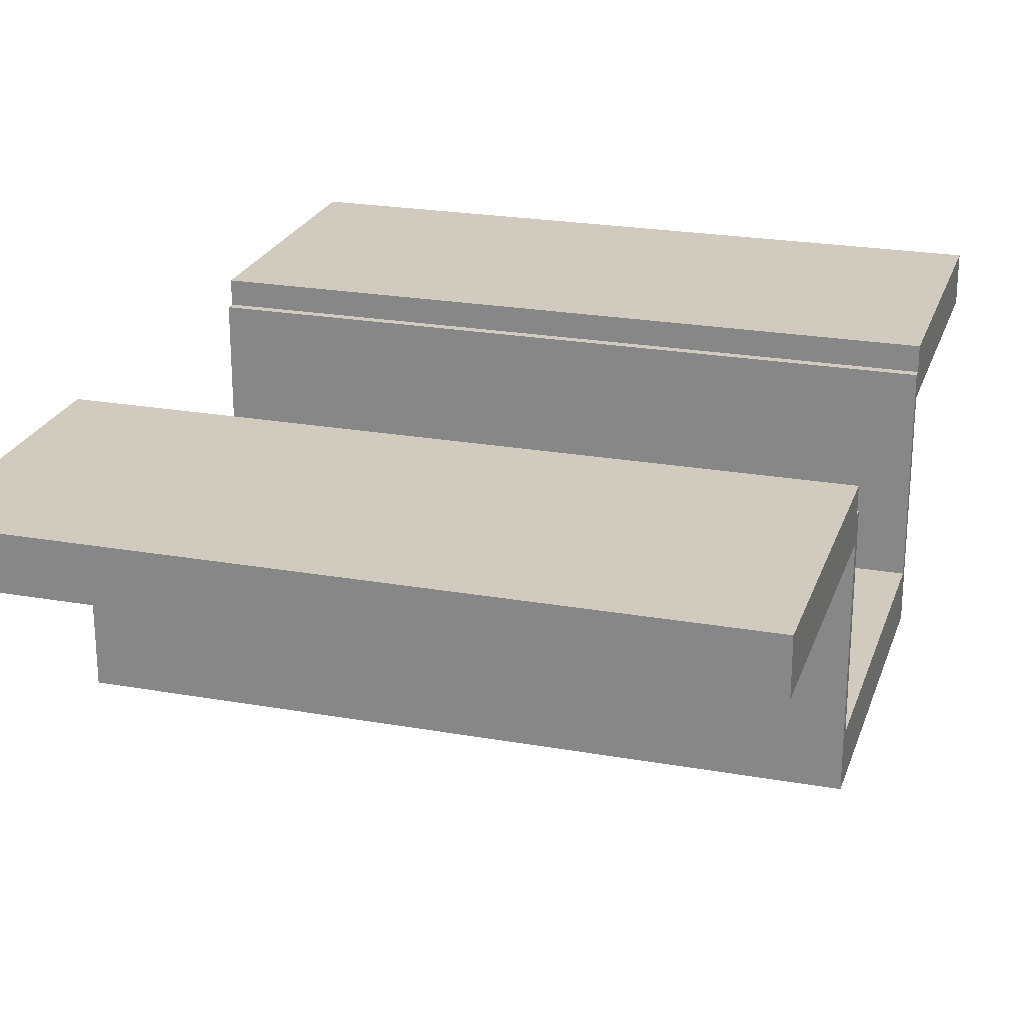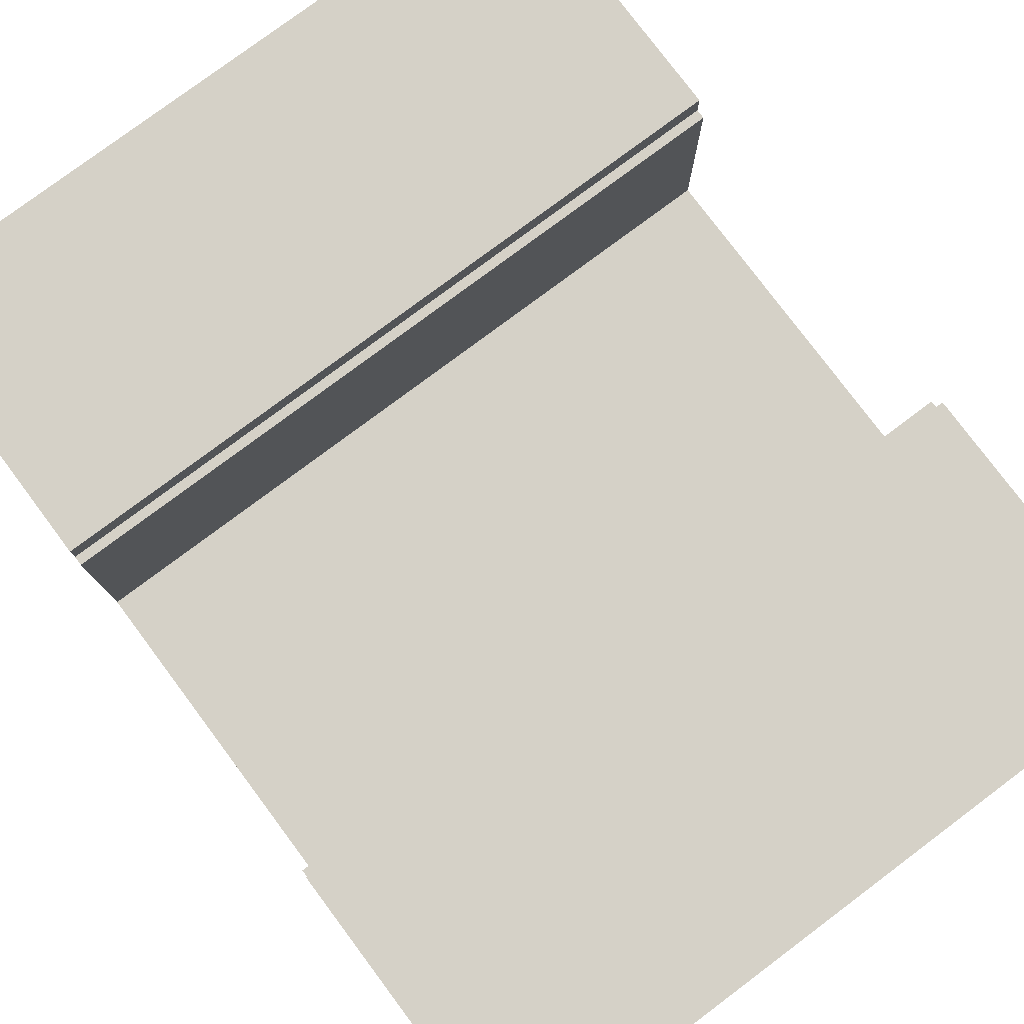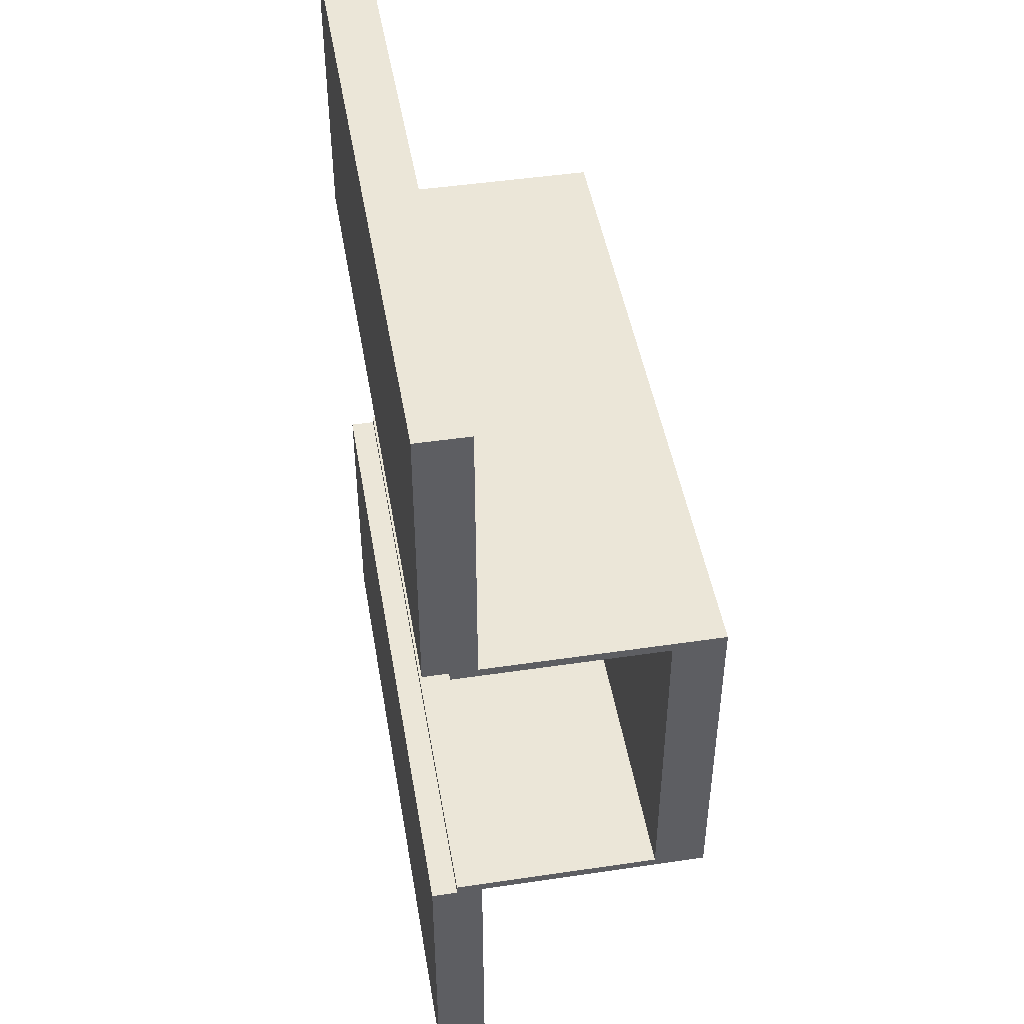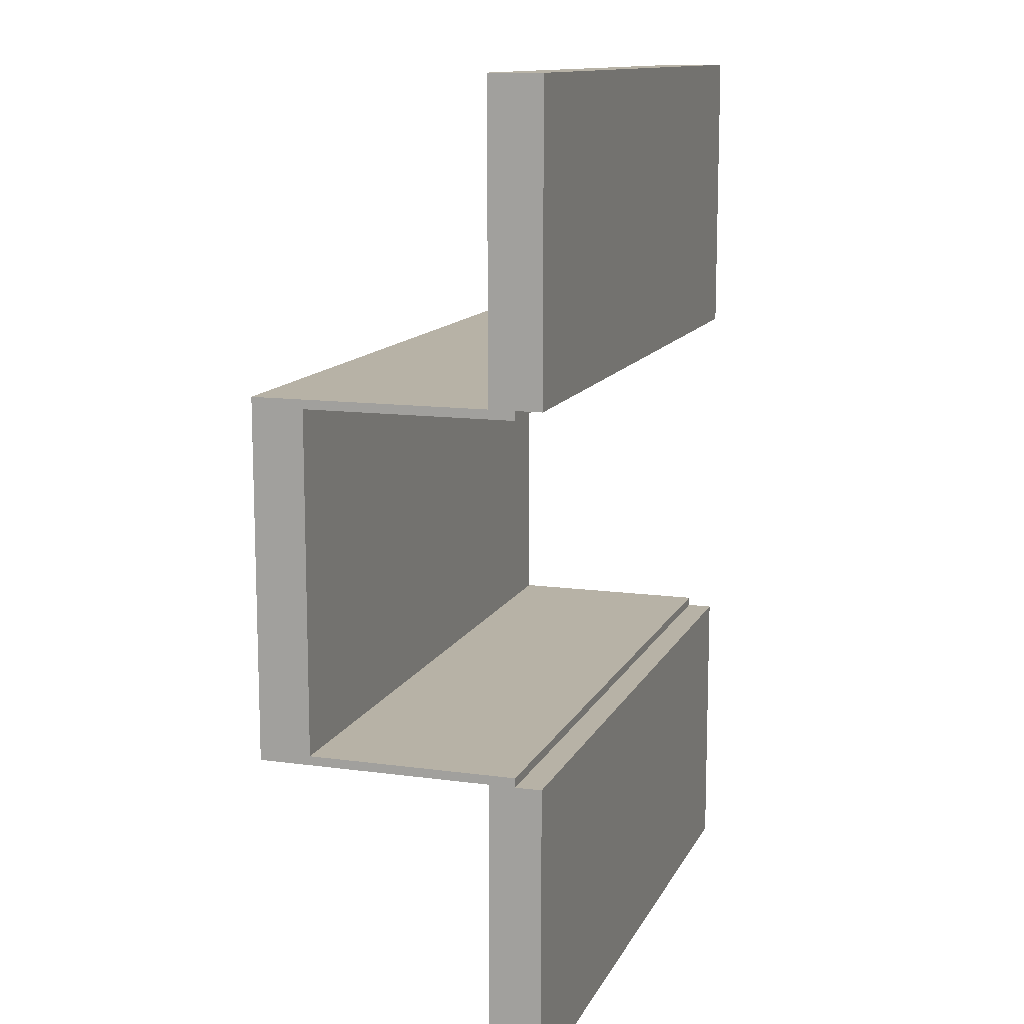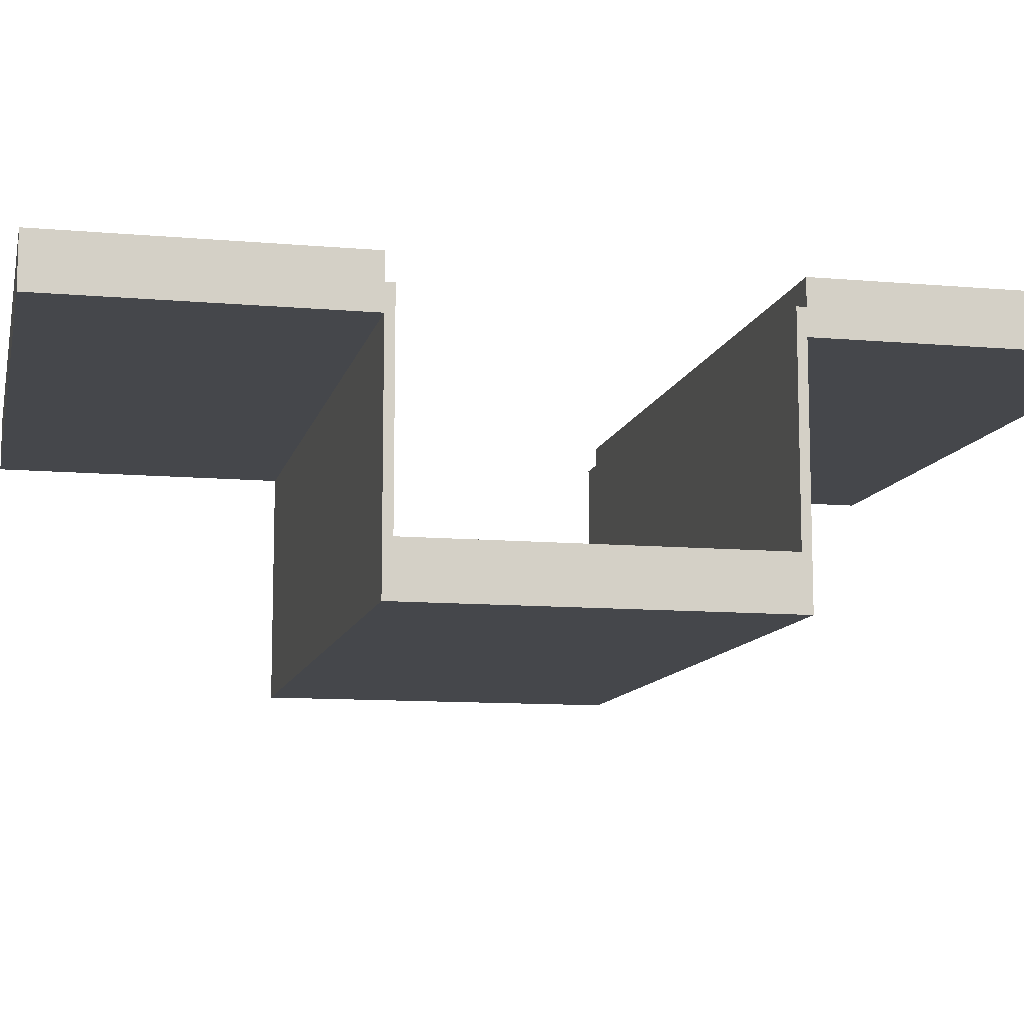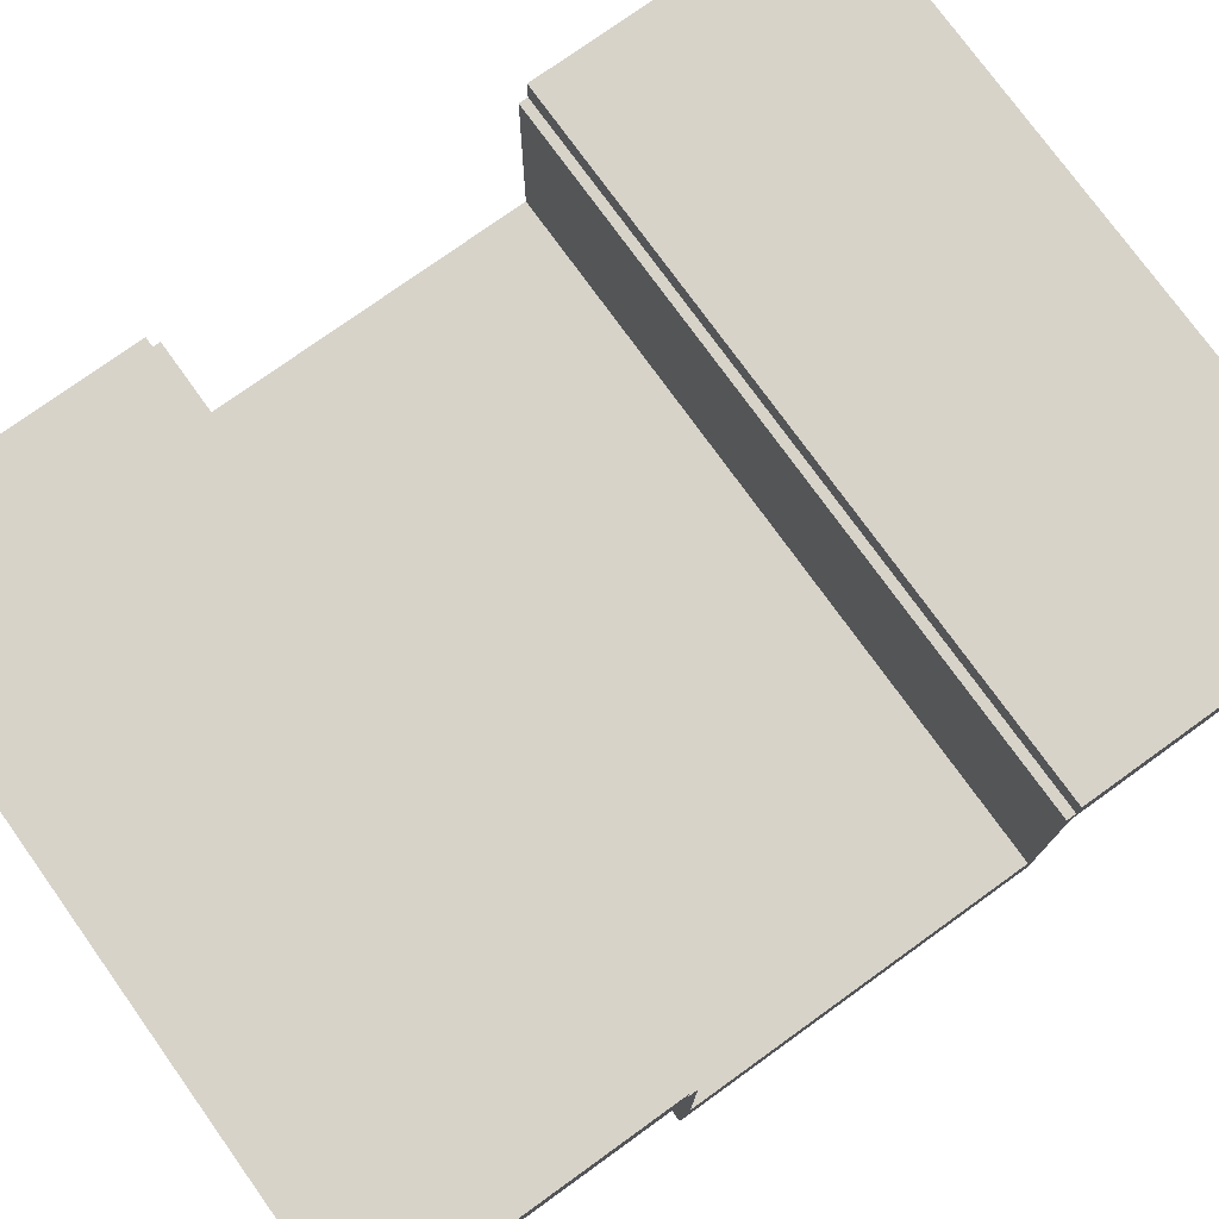
<metadata>
{"format":"obj","ext":"obj","renderer":"f3d","projection":"perspective","resolution":1024,"background":"white","views":[{"elev":23.4,"azim":16.6,"up":"+Z"},{"elev":78.7,"azim":143.2,"up":"+Z"},{"elev":46.6,"azim":80.4,"up":"+Y"},{"elev":12.3,"azim":-72.1,"up":"+Y"},{"elev":-10.6,"azim":77.5,"up":"+Z"},{"elev":76.3,"azim":54.3,"up":"+Z"}]}
</metadata>
<code>
v 13.57 -18.02 8
v -13.57 -18.02 8
v -13.57 -6.875 8
v 13.57 -6.875 8
v 13.57 -6.875 9
v -13.57 -6.875 9
v -13.57 -6.875 10
v 13.57 -6.875 10
v 13.57 -18.02 8
v 13.57 -18.02 10
v -13.57 -18.02 10
v -13.57 -18.02 8
v -13.57 -18.02 10
v 13.57 -18.02 10
v 13.57 -6.875 10
v -13.57 -6.875 10
v -13.57 6.875 8
v -13.57 18.37 8
v 13.57 18.37 8
v 13.57 6.875 8
v -13.57 18.37 8
v -13.57 18.37 10
v 13.57 18.37 10
v 13.57 18.37 8
v -13.57 6.875 9
v 13.57 6.875 9
v 13.57 6.875 10
v -13.57 6.875 10
v -13.57 18.37 10
v -13.57 6.875 10
v 13.57 6.875 10
v 13.57 18.37 10
v 13.57 6.875 9
v -13.57 6.875 9
v -13.57 6.525 9
v 13.57 6.525 9
v 13.57 6.525 1
v 13.57 6.525 9
v -13.57 6.525 9
v -13.57 6.525 1
v 13.57 6.525 1
v -13.57 6.525 1
v -13.57 -6.525 1
v 13.57 -6.525 1
v -13.57 -6.875 9
v 13.57 -6.875 9
v 13.57 -6.525 9
v -13.57 -6.525 9
v -13.57 -6.525 1
v -13.57 -6.525 9
v 13.57 -6.525 9
v 13.57 -6.525 1
v 13.57 -6.875 -1
v -13.57 -6.875 -1
v -13.57 6.875 -1
v 13.57 6.875 -1
v -13.57 -6.875 9
v -13.57 -6.525 9
v -13.57 -6.525 1
v -13.57 6.525 1
v -13.57 6.525 9
v -13.57 6.875 9
v -13.57 6.875 10
v -13.57 18.37 10
v -13.57 18.37 8
v -13.57 6.875 8
v -13.57 6.875 -1
v -13.57 -6.875 -1
v -13.57 -6.875 8
v -13.57 -18.02 8
v -13.57 -18.02 10
v -13.57 -6.875 10
v -13.57 6.875 8
v 13.57 6.875 8
v 13.57 6.875 -1
v -13.57 6.875 -1
v 13.57 6.875 -1
v 13.57 6.875 8
v 13.57 18.37 8
v 13.57 18.37 10
v 13.57 6.875 10
v 13.57 6.875 9
v 13.57 6.525 9
v 13.57 6.525 1
v 13.57 -6.525 1
v 13.57 -6.525 9
v 13.57 -6.875 9
v 13.57 -6.875 10
v 13.57 -18.02 10
v 13.57 -18.02 8
v 13.57 -6.875 8
v 13.57 -6.875 -1
v 13.57 -6.875 8
v -13.57 -6.875 8
v -13.57 -6.875 -1
v 13.57 -6.875 -1
g a40fbcd8-e2c1-11ea-908a-54bf646e7e1f
f 1 2 4
f 4 2 3
g a410f610-e2c1-11ea-b26f-54bf646e7e1f
f 5 6 8
f 8 6 7
g a4120800-e2c1-11ea-9774-54bf646e7e1f
f 10 11 9
f 9 11 12
g a412f2ec-e2c1-11ea-9f46-54bf646e7e1f
f 13 14 16
f 16 14 15
g a3c567a4-e2c1-11ea-aed6-54bf646e7e1f
f 18 19 17
f 17 19 20
g a3c679b8-e2c1-11ea-b135-54bf646e7e1f
f 22 23 21
f 21 23 24
g a3c7b2fa-e2c1-11ea-a746-54bf646e7e1f
f 25 26 28
f 28 26 27
g a3c91358-e2c1-11ea-9fcc-54bf646e7e1f
f 30 31 29
f 29 31 32
g a386d9b6-e2c1-11ea-a6dc-54bf646e7e1f
f 33 34 36
f 36 34 35
g a38812e4-e2c1-11ea-826f-54bf646e7e1f
f 37 38 40
f 40 38 39
g a317339a-e2c1-11ea-8775-54bf646e7e1f
f 41 42 44
f 44 42 43
g a34e9174-e2c1-11ea-9edc-54bf646e7e1f
f 45 46 48
f 48 46 47
g a34f7c1a-e2c1-11ea-9b42-54bf646e7e1f
f 49 50 52
f 52 50 51
g a31360c0-e2c1-11ea-840c-54bf646e7e1f
f 53 54 56
f 56 54 55
g a313d658-e2c1-11ea-83f5-54bf646e7e1f
f 58 69 57
f 57 69 70
f 57 70 71
f 58 59 69
f 69 59 68
f 68 59 60
f 68 60 67
f 67 60 66
f 66 60 61
f 66 61 62
f 63 64 62
f 62 64 65
f 62 65 66
f 71 72 57
g a31472d0-e2c1-11ea-b23c-54bf646e7e1f
f 73 74 76
f 76 74 75
g a315fa3a-e2c1-11ea-a151-54bf646e7e1f
f 78 84 77
f 77 84 85
f 77 85 92
f 92 85 91
f 91 85 86
f 91 86 87
f 79 82 78
f 78 82 83
f 78 83 84
f 79 80 82
f 82 80 81
f 88 89 87
f 87 89 90
f 87 90 91
g a316be40-e2c1-11ea-aefc-54bf646e7e1f
f 93 94 96
f 96 94 95

</code>
